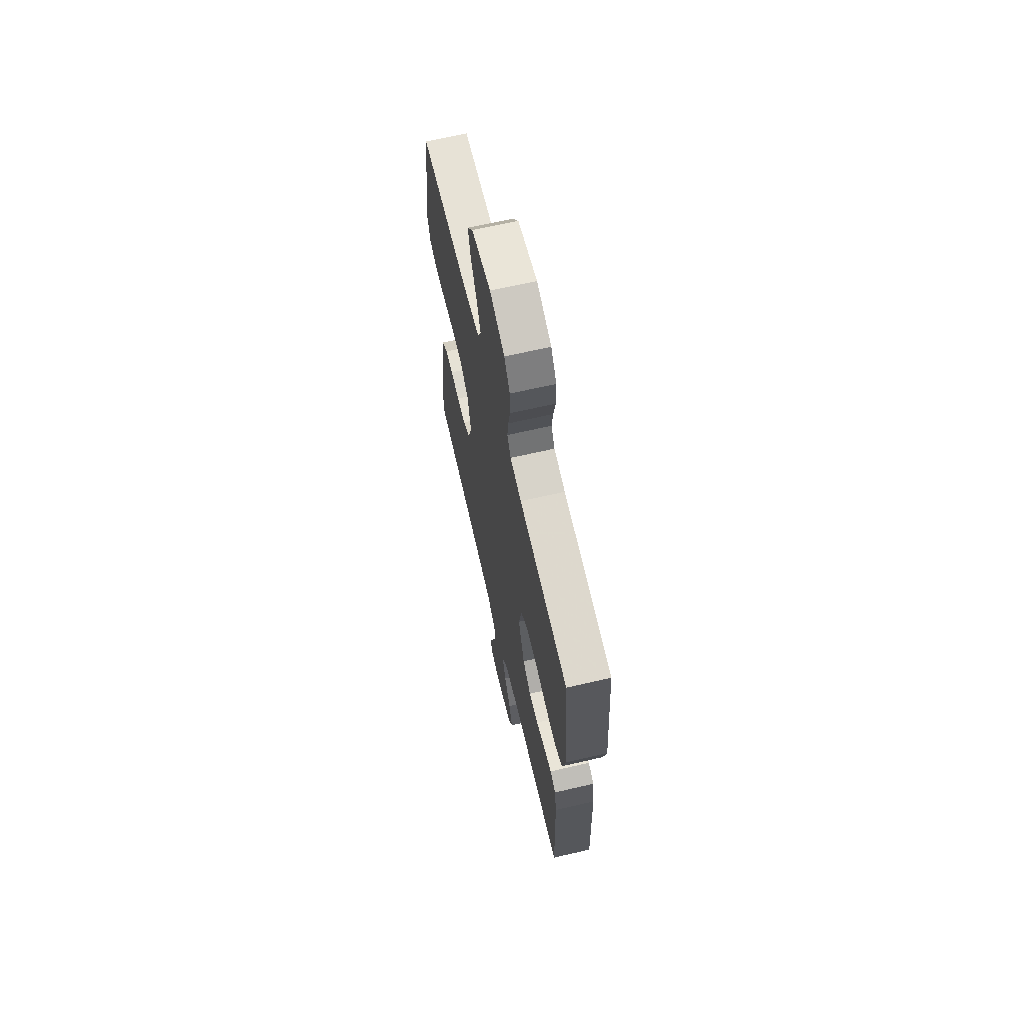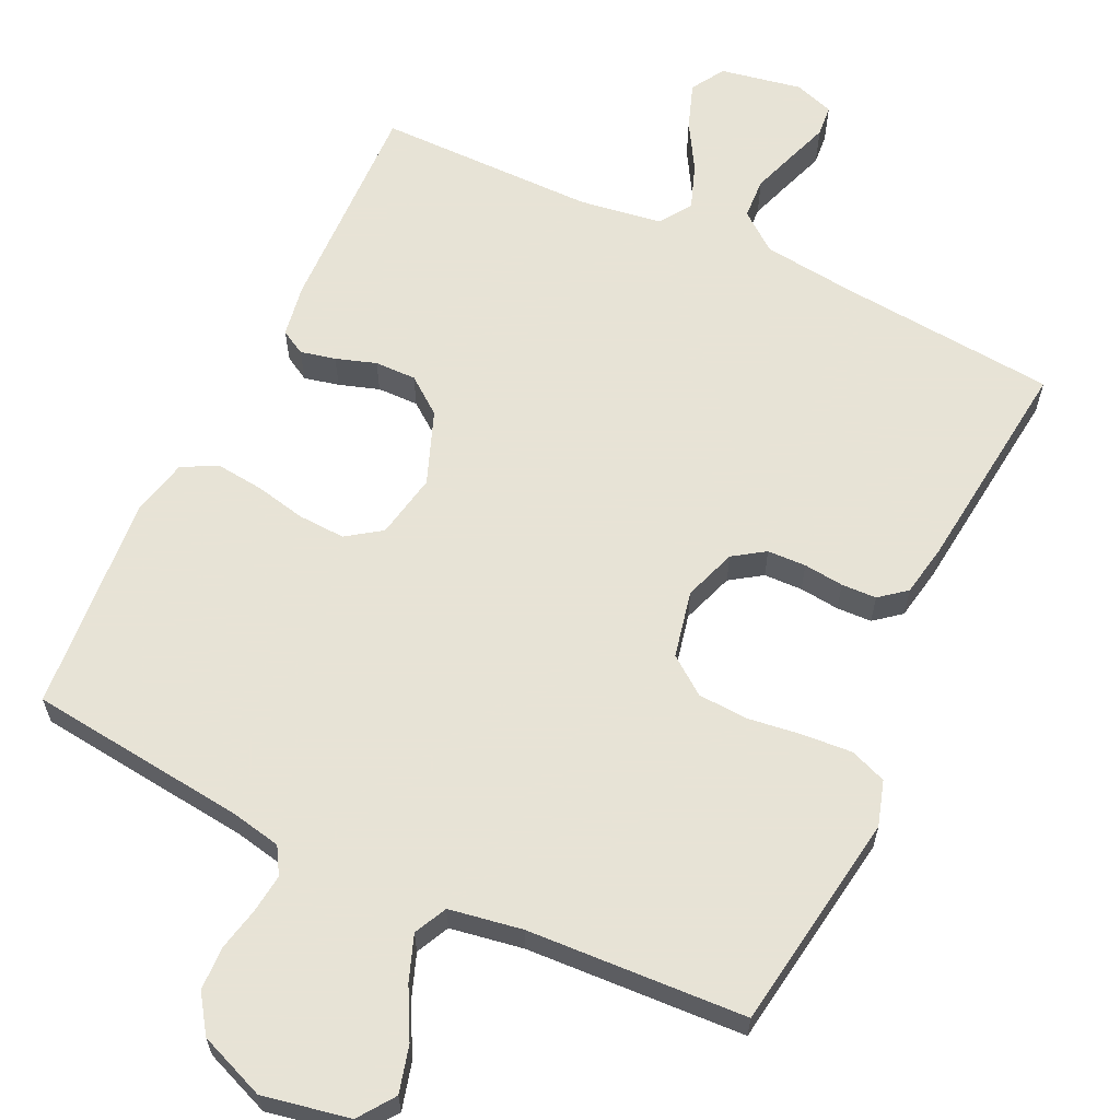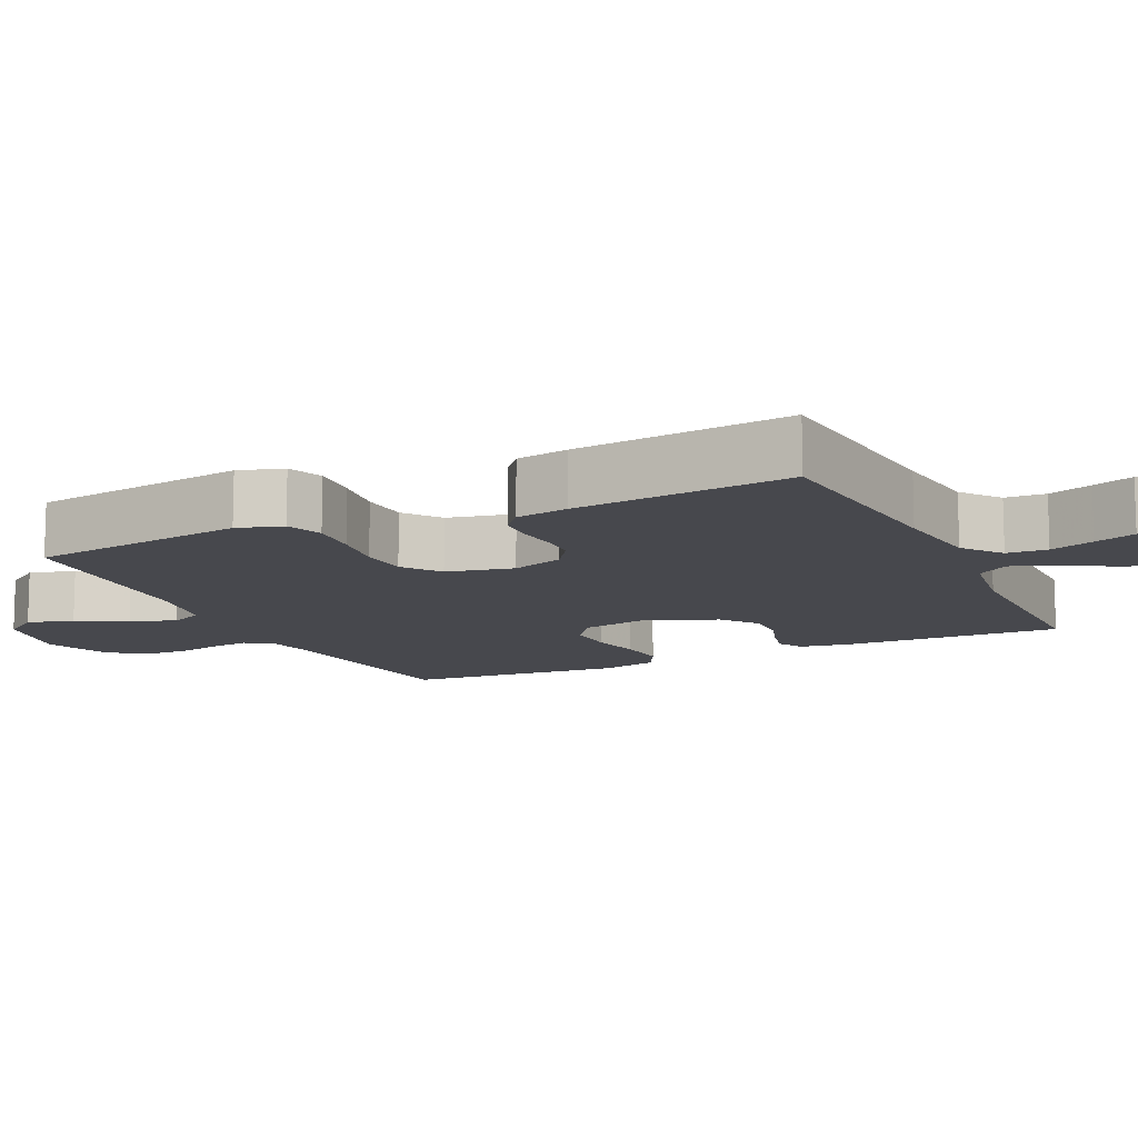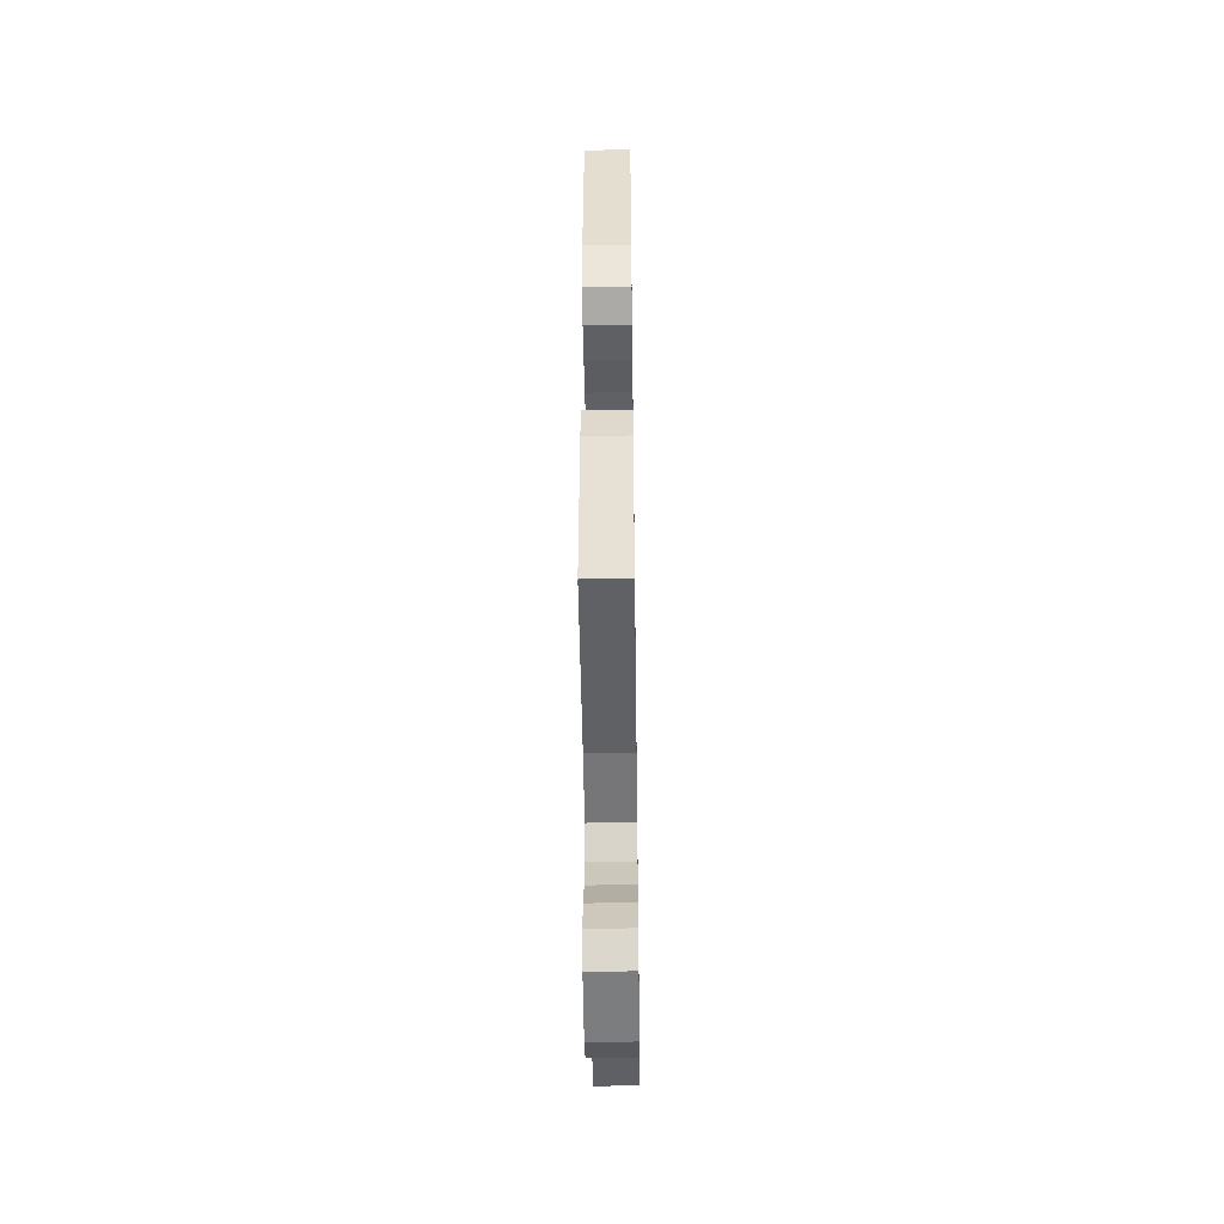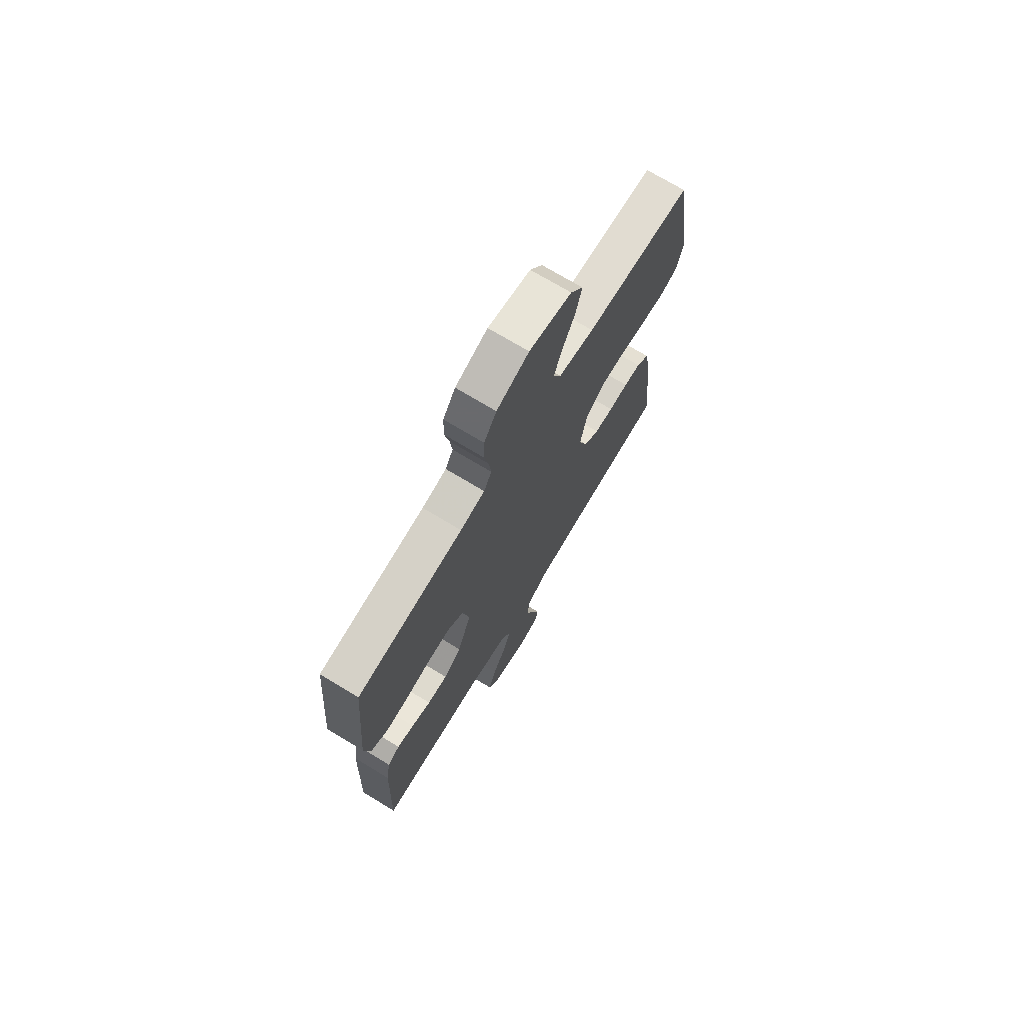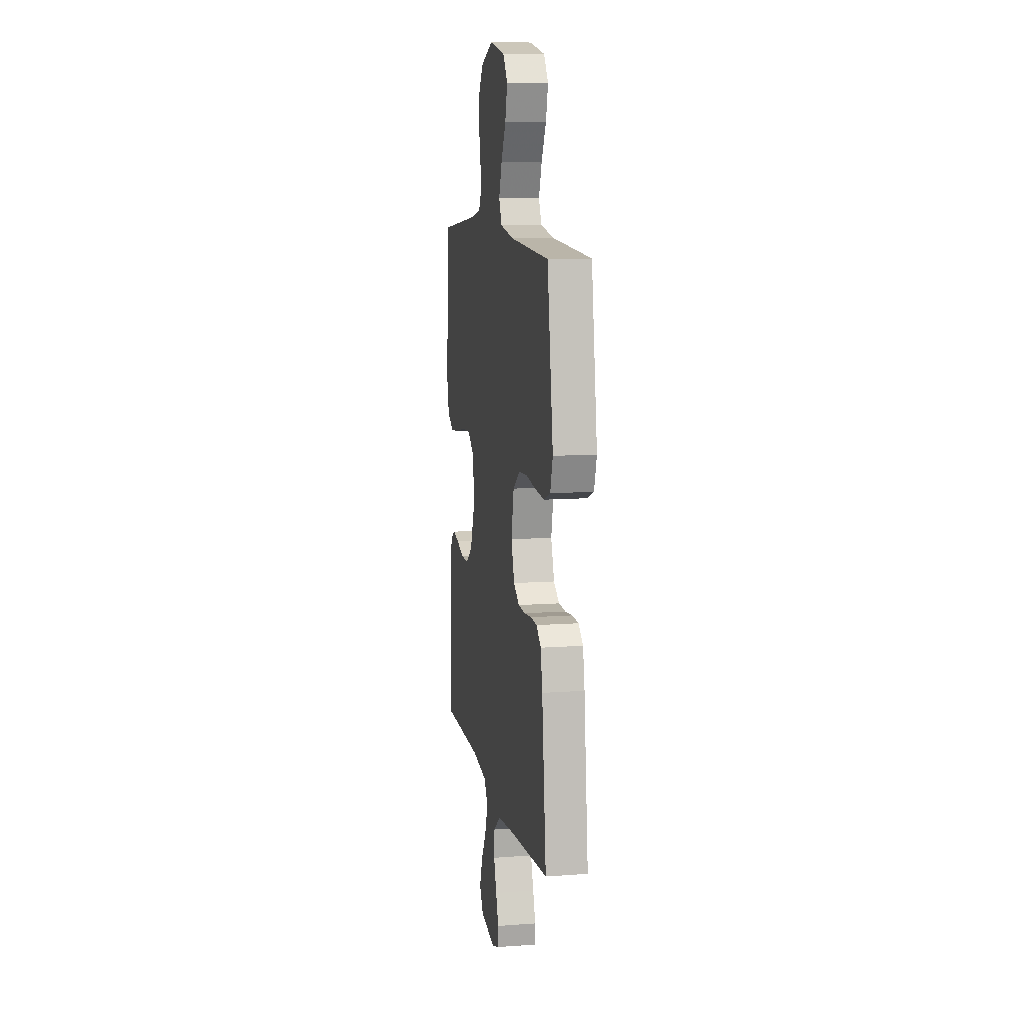
<metadata>
{"format":"obj","ext":"obj","renderer":"f3d","projection":"perspective","resolution":1024,"background":"white","views":[{"elev":66.1,"azim":-103.1,"up":"+Z"},{"elev":62.6,"azim":25.4,"up":"+Y"},{"elev":-11.8,"azim":115.2,"up":"+Y"},{"elev":-48.4,"azim":-89.2,"up":"+Z"},{"elev":72.1,"azim":-58.8,"up":"+Z"},{"elev":10.5,"azim":79.5,"up":"+Z"}]}
</metadata>
<code>
v -0.5 0.07 -0.5
v -0.49 0.07 -0.2
v -0.478 0.07 -0.128
v -0.444 0.07 -0.109
v -0.396 0.07 -0.12
v -0.341 0.07 -0.138
v -0.284 0.07 -0.139
v -0.234 0.07 -0.101
v -0.195 0.07 0
v -0.212 0.07 0.089
v -0.259 0.07 0.122
v -0.324 0.07 0.119
v -0.394 0.07 0.104
v -0.459 0.07 0.097
v -0.507 0.07 0.122
v -0.525 0.07 0.2
v -0.5 0.07 0.5
v -0.2 0.07 0.534
v -0.131 0.07 0.548
v -0.109 0.07 0.585
v -0.115 0.07 0.637
v -0.128 0.07 0.697
v -0.126 0.07 0.757
v -0.091 0.07 0.808
v 0 0.07 0.844
v 0.119 0.07 0.821
v 0.154 0.07 0.772
v 0.137 0.07 0.708
v 0.101 0.07 0.64
v 0.078 0.07 0.578
v 0.1 0.07 0.533
v 0.2 0.07 0.516
v 0.5 0.07 0.5
v 0.545 0.07 0.2
v 0.526 0.07 0.138
v 0.476 0.07 0.119
v 0.408 0.07 0.124
v 0.333 0.07 0.134
v 0.265 0.07 0.13
v 0.214 0.07 0.092
v 0.194 0.07 0
v 0.219 0.07 -0.072
v 0.262 0.07 -0.101
v 0.315 0.07 -0.103
v 0.37 0.07 -0.097
v 0.418 0.07 -0.099
v 0.454 0.07 -0.128
v 0.467 0.07 -0.2
v 0.5 0.07 -0.5
v 0.2 0.07 -0.527
v 0.073 0.07 -0.542
v 0.02 0.07 -0.583
v 0.017 0.07 -0.639
v 0.038 0.07 -0.7
v 0.058 0.07 -0.757
v 0.054 0.07 -0.8
v 0 0.07 -0.818
v -0.112 0.07 -0.797
v -0.14 0.07 -0.751
v -0.118 0.07 -0.689
v -0.079 0.07 -0.623
v -0.057 0.07 -0.562
v -0.086 0.07 -0.518
v -0.2 0.07 -0.501
v -0.5 0 -0.5
v -0.49 0 -0.2
v -0.478 0 -0.128
v -0.444 0 -0.109
v -0.396 0 -0.12
v -0.341 0 -0.138
v -0.284 0 -0.139
v -0.234 0 -0.101
v -0.195 0 0
v -0.212 0 0.089
v -0.259 0 0.122
v -0.324 0 0.119
v -0.394 0 0.104
v -0.459 0 0.097
v -0.507 0 0.122
v -0.525 0 0.2
v -0.5 0 0.5
v -0.2 0 0.534
v -0.131 0 0.548
v -0.109 0 0.585
v -0.115 0 0.637
v -0.128 0 0.697
v -0.126 0 0.757
v -0.091 0 0.808
v 0 0 0.844
v 0.119 0 0.821
v 0.154 0 0.772
v 0.137 0 0.708
v 0.101 0 0.64
v 0.078 0 0.578
v 0.1 0 0.533
v 0.2 0 0.516
v 0.5 0 0.5
v 0.545 0 0.2
v 0.526 0 0.138
v 0.476 0 0.119
v 0.408 0 0.124
v 0.333 0 0.134
v 0.265 0 0.13
v 0.214 0 0.092
v 0.194 0 0
v 0.219 0 -0.072
v 0.262 0 -0.101
v 0.315 0 -0.103
v 0.37 0 -0.097
v 0.418 0 -0.099
v 0.454 0 -0.128
v 0.467 0 -0.2
v 0.5 0 -0.5
v 0.2 0 -0.527
v 0.073 0 -0.542
v 0.02 0 -0.583
v 0.017 0 -0.639
v 0.038 0 -0.7
v 0.058 0 -0.757
v 0.054 0 -0.8
v 0 0 -0.818
v -0.112 0 -0.797
v -0.14 0 -0.751
v -0.118 0 -0.689
v -0.079 0 -0.623
v -0.057 0 -0.562
v -0.086 0 -0.518
v -0.2 0 -0.501
f 59 60 61
f 58 59 61
f 57 58 61
f 56 57 61
f 55 56 61
f 54 55 61
f 53 54 61 62
f 52 53 62 63
f 48 49 50
f 47 48 50
f 46 47 50
f 45 46 50
f 44 45 50
f 43 44 50 51
f 51 52 63
f 43 51 63
f 42 43 63
f 36 37 38
f 35 36 38
f 34 35 38
f 33 34 38
f 32 33 38
f 31 32 38 39
f 30 31 39 40
f 27 28 29
f 26 27 29
f 25 26 29
f 24 25 29
f 23 24 29
f 22 23 29
f 21 22 29
f 20 21 29 30
f 30 40 41
f 20 30 41
f 19 20 41
f 16 17 18
f 15 16 18
f 14 15 18
f 13 14 18
f 12 13 18
f 11 12 18 19
f 4 5 6
f 3 4 6
f 2 3 6
f 1 2 6
f 64 1 6
f 64 6 7
f 63 64 7 8
f 42 63 8 9
f 19 41 42
f 11 19 42
f 10 11 42
f 9 10 42
f 125 124 123
f 125 123 122
f 125 122 121
f 125 121 120
f 125 120 119
f 125 119 118
f 126 125 118 117
f 127 126 117 116
f 114 113 112
f 114 112 111
f 114 111 110
f 114 110 109
f 114 109 108
f 115 114 108 107
f 127 116 115
f 127 115 107
f 127 107 106
f 102 101 100
f 102 100 99
f 102 99 98
f 102 98 97
f 102 97 96
f 103 102 96 95
f 104 103 95 94
f 93 92 91
f 93 91 90
f 93 90 89
f 93 89 88
f 93 88 87
f 93 87 86
f 93 86 85
f 94 93 85 84
f 105 104 94
f 105 94 84
f 105 84 83
f 82 81 80
f 82 80 79
f 82 79 78
f 82 78 77
f 82 77 76
f 83 82 76 75
f 70 69 68
f 70 68 67
f 70 67 66
f 70 66 65
f 70 65 128
f 71 70 128
f 72 71 128 127
f 73 72 127 106
f 106 105 83
f 106 83 75
f 106 75 74
f 106 74 73
f 1 65 66 2
f 2 66 67 3
f 3 67 68 4
f 4 68 69 5
f 5 69 70 6
f 6 70 71 7
f 7 71 72 8
f 8 72 73 9
f 9 73 74 10
f 10 74 75 11
f 11 75 76 12
f 12 76 77 13
f 13 77 78 14
f 14 78 79 15
f 15 79 80 16
f 16 80 81 17
f 17 81 82 18
f 18 82 83 19
f 19 83 84 20
f 20 84 85 21
f 21 85 86 22
f 22 86 87 23
f 23 87 88 24
f 24 88 89 25
f 25 89 90 26
f 26 90 91 27
f 27 91 92 28
f 28 92 93 29
f 29 93 94 30
f 30 94 95 31
f 31 95 96 32
f 32 96 97 33
f 33 97 98 34
f 34 98 99 35
f 35 99 100 36
f 36 100 101 37
f 37 101 102 38
f 38 102 103 39
f 39 103 104 40
f 40 104 105 41
f 41 105 106 42
f 42 106 107 43
f 43 107 108 44
f 44 108 109 45
f 45 109 110 46
f 46 110 111 47
f 47 111 112 48
f 48 112 113 49
f 49 113 114 50
f 50 114 115 51
f 51 115 116 52
f 52 116 117 53
f 53 117 118 54
f 54 118 119 55
f 55 119 120 56
f 56 120 121 57
f 57 121 122 58
f 58 122 123 59
f 59 123 124 60
f 60 124 125 61
f 61 125 126 62
f 62 126 127 63
f 63 127 128 64
f 64 128 65 1

</code>
